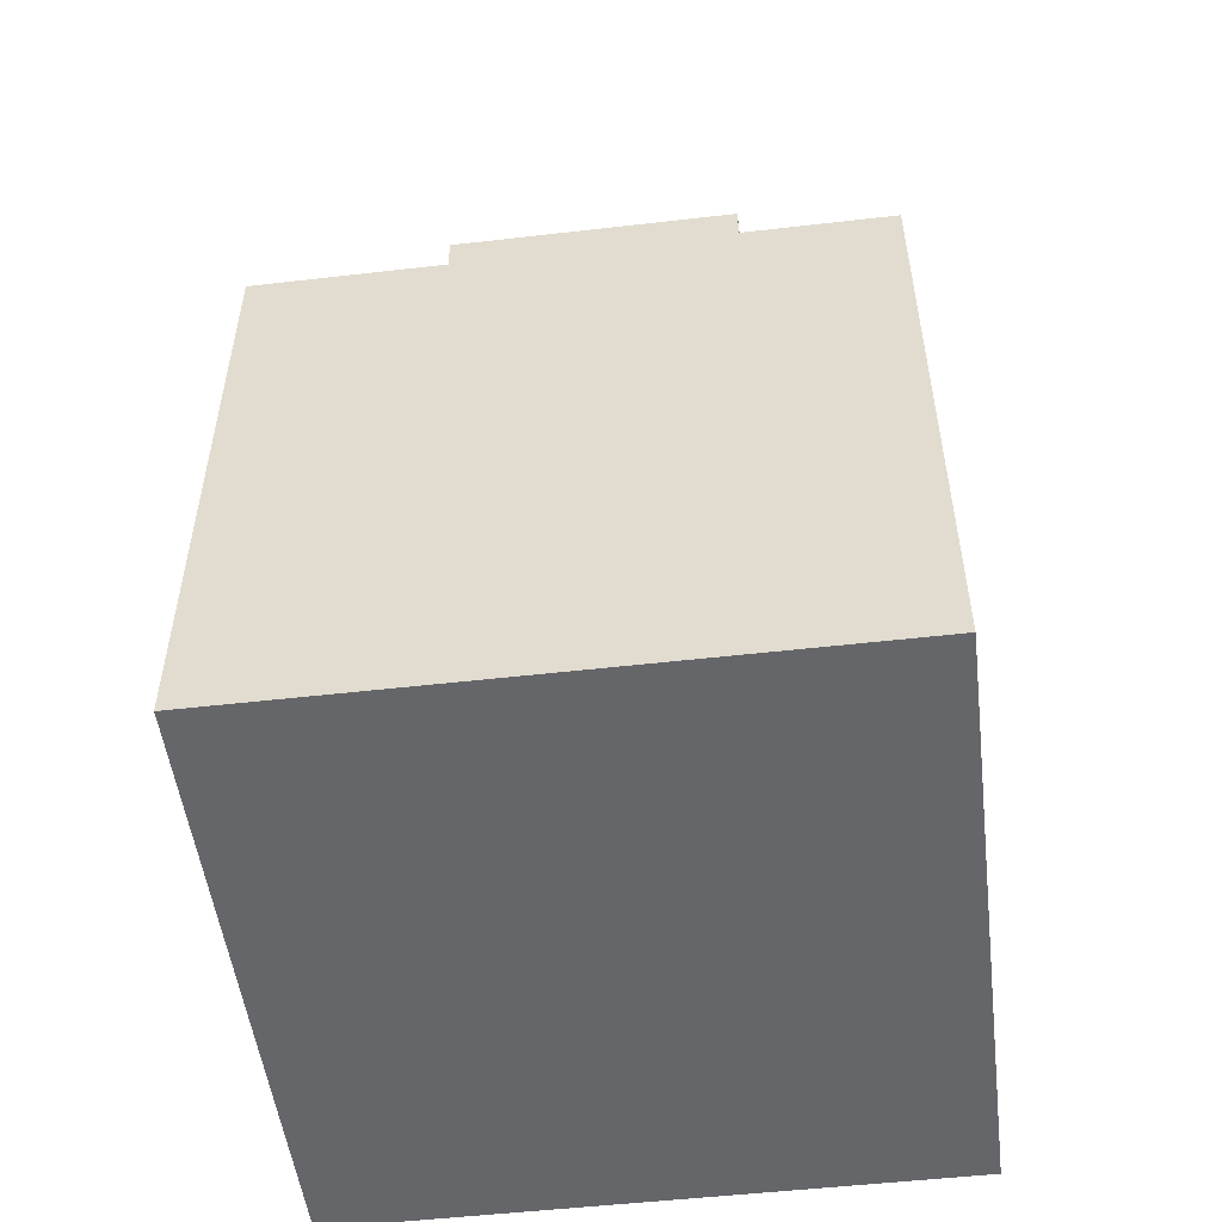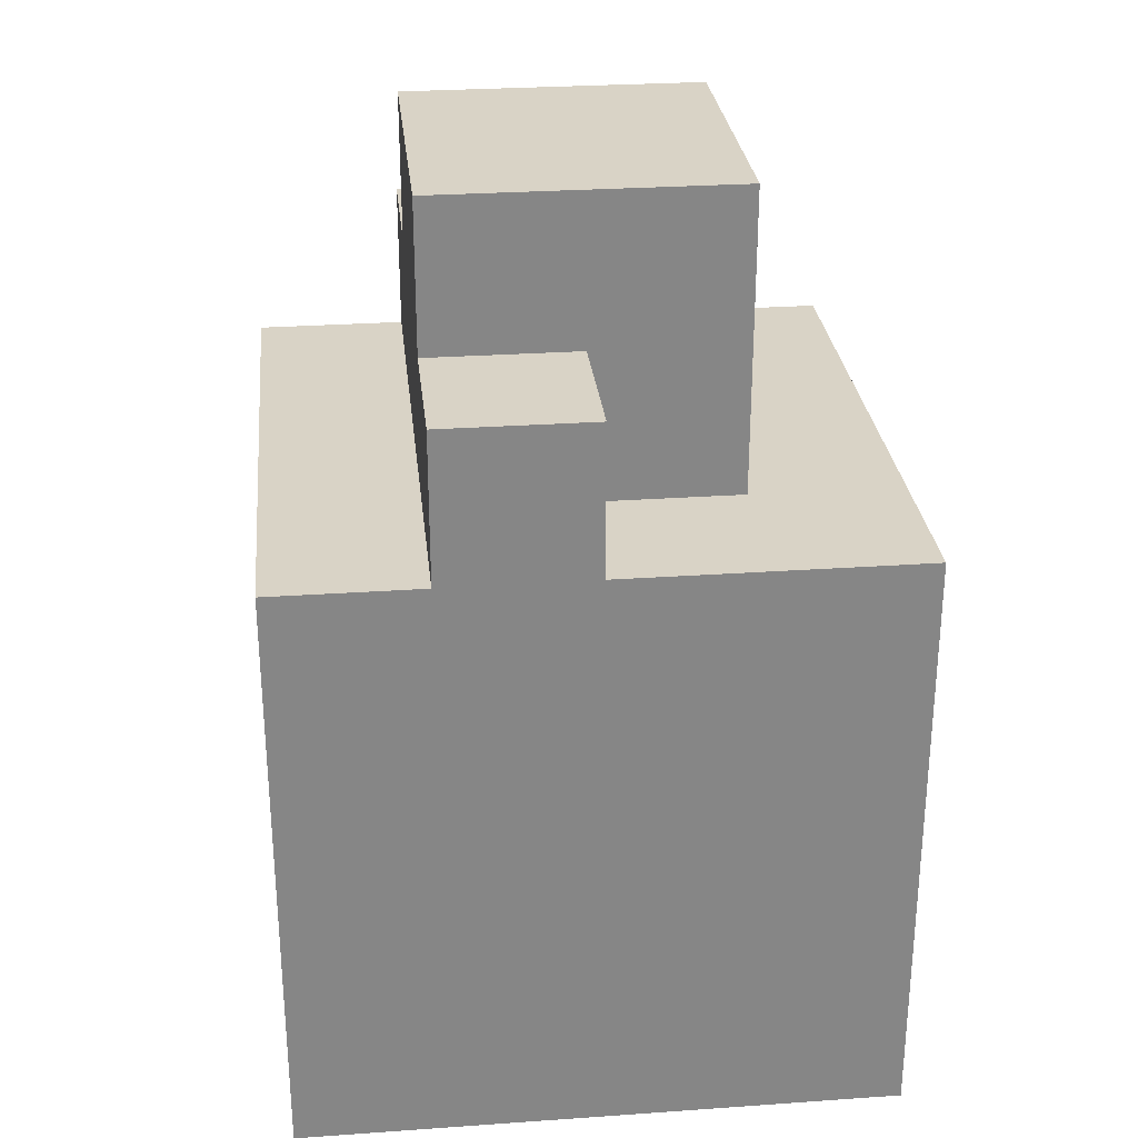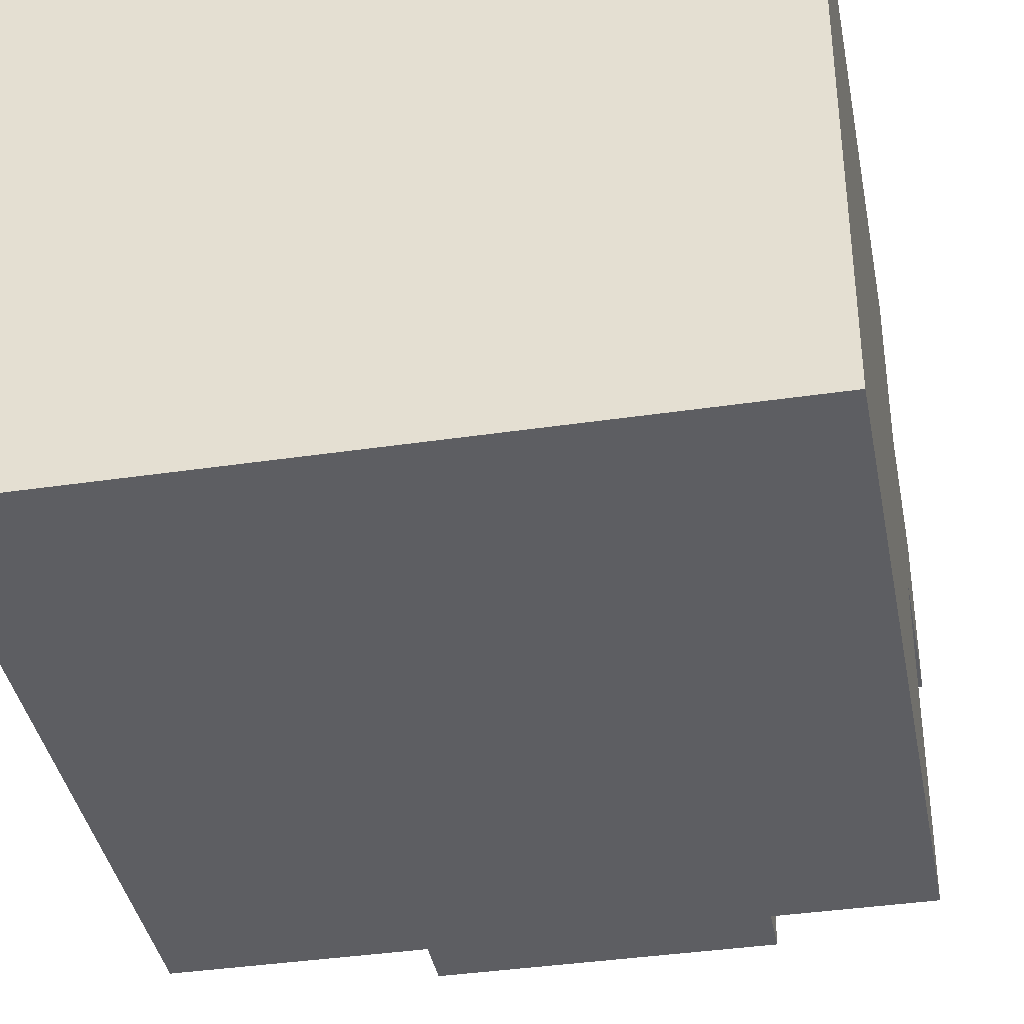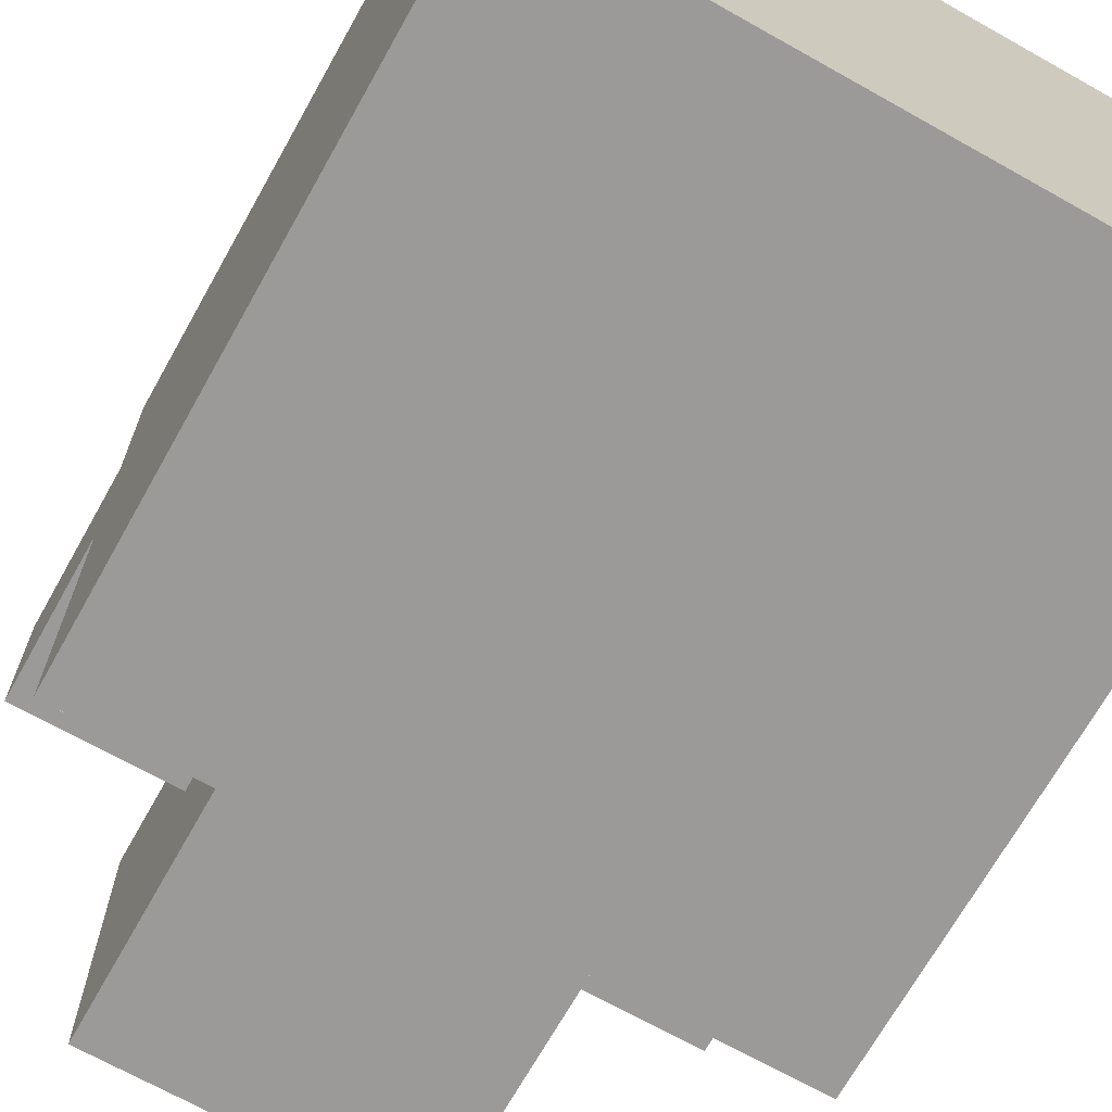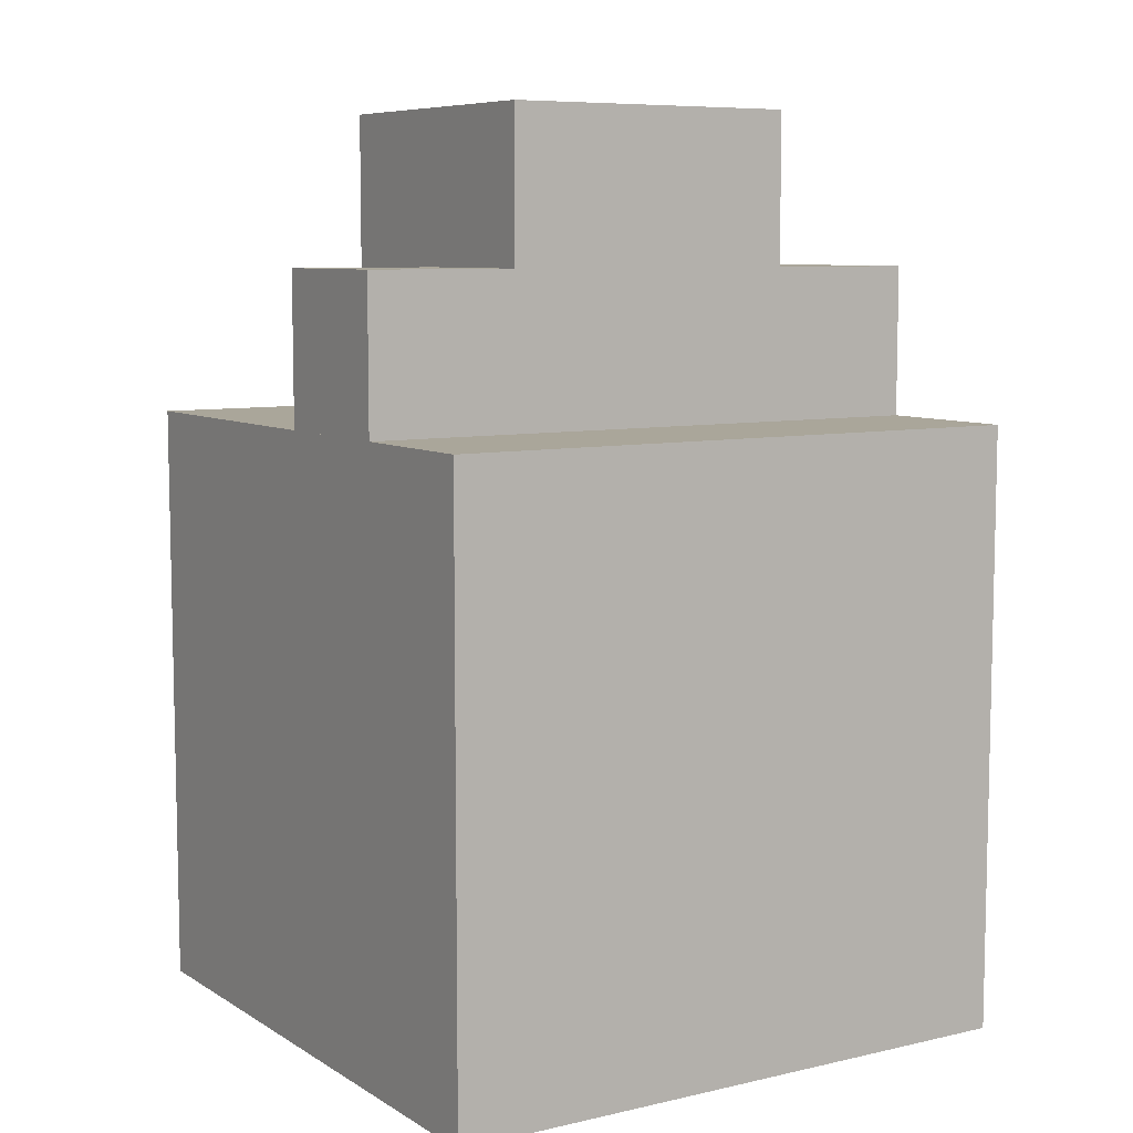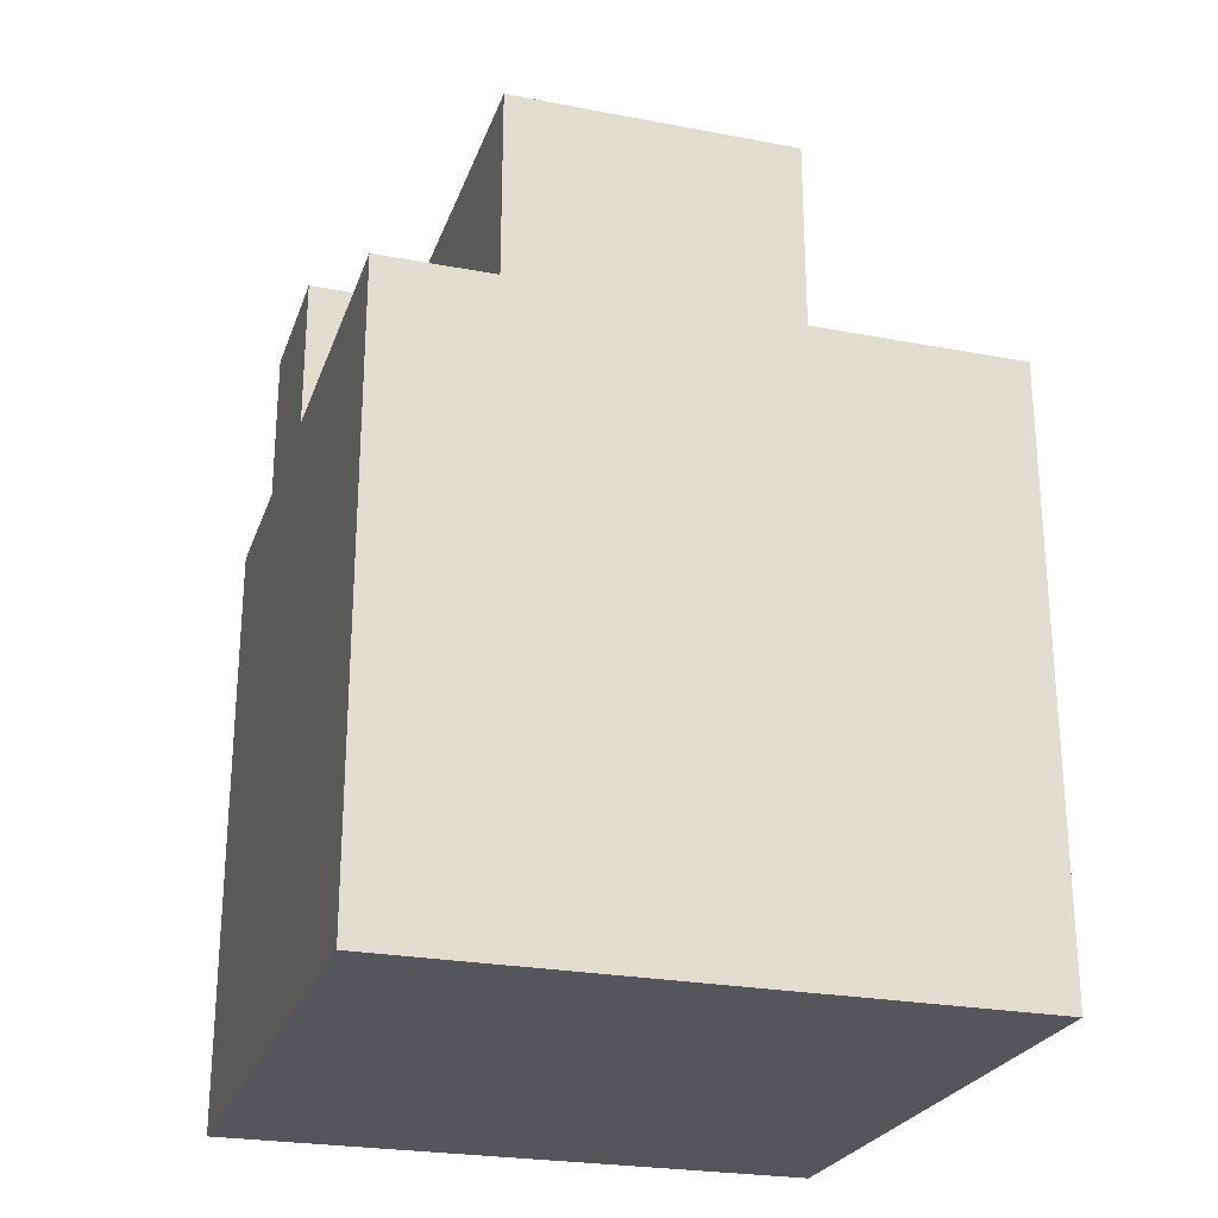
<metadata>
{"format":"obj","ext":"obj","renderer":"f3d","projection":"perspective","resolution":1024,"background":"white","views":[{"elev":-51.8,"azim":-172.9,"up":"+Z"},{"elev":28.3,"azim":-96.0,"up":"+Z"},{"elev":-38.4,"azim":-169.4,"up":"+Y"},{"elev":-69.4,"azim":150.7,"up":"+Y"},{"elev":7.8,"azim":147.7,"up":"+Z"},{"elev":-25.1,"azim":-17.1,"up":"+Z"}]}
</metadata>
<code>
g Lizun_body001
v 0.2711 0.2711 2
v -0.2711 -0.2711 2
v -0.2711 0.2711 2
v 0.2711 -0.2711 2
v 0.2711 -0.2711 2
v -0.2711 -0.2711 1.457
v -0.2711 -0.2711 2
v 0.2711 -0.2711 1.457
v 0.2711 0.2711 2
v 0.2711 -0.2711 1.457
v 0.2711 -0.2711 2
v 0.2711 0.2711 1.457
v -0.2711 0.2711 2
v 0.2711 0.2711 1.457
v 0.2711 0.2711 2
v -0.2711 0.2711 1.457
v 0.5422 0.2711 1.457
v 0.2711 0.2711 1.729
v 0.5422 0.2711 1.729
v -0.5422 0.2711 1.729
v -0.5422 0.2711 1.457
v -0.2711 0.2711 1.729
v -0.2711 -0.2711 2
v -0.2711 0.2711 1.457
v -0.2711 0.2711 2
v -0.2711 -0.2711 1.457
v 0.2711 -0 1.729
v 0.5422 0.2711 1.729
v 0.5422 -0 1.729
v 0.2711 0.2711 1.729
v 0.2711 -0 1.457
v 0.5422 -0 1.729
v 0.5422 -0 1.457
v 0.2711 -0 1.729
v 0.5422 -0 1.457
v 0.5422 0.2711 1.729
v 0.5422 0.2711 1.457
v 0.5422 -0 1.729
v -0.5422 -0 1.729
v -0.2711 0.2711 1.729
v -0.2711 -0 1.729
v -0.5422 0.2711 1.729
v -0.5422 -0 1.457
v -0.2711 -0 1.729
v -0.2711 -0 1.457
v -0.5422 -0 1.729
v -0.5422 0.2711 1.457
v -0.5422 -0 1.729
v -0.5422 -0 1.457
v -0.5422 0.2711 1.729
v -0.5422 -0.5422 0.373
v 0.5422 0.5422 0.373
v -0.5422 0.5422 0.373
v 0.5422 -0.5422 0.373
v -0.5422 -0.5422 1.457
v 0.5422 0.5422 1.457
v 0.5422 -0.5422 1.457
v -0.5422 0.5422 1.457
v -0.5422 -0.5422 0.373
v 0.5422 -0.5422 1.457
v 0.5422 -0.5422 0.373
v -0.5422 -0.5422 1.457
v 0.5422 -0.5422 0.373
v 0.5422 0.5422 1.457
v 0.5422 0.5422 0.373
v 0.5422 -0.5422 1.457
v 0.5422 0.5422 0.373
v -0.5422 0.5422 1.457
v -0.5422 0.5422 0.373
v 0.5422 0.5422 1.457
v -0.5422 0.5422 0.373
v -0.5422 -0.5422 1.457
v -0.5422 -0.5422 0.373
v -0.5422 0.5422 1.457
g Lizun_body001_0
f -72 -73 -74
f -71 -74 -73
f -68 -69 -70
f -67 -70 -69
f -64 -65 -66
f -63 -66 -65
f -60 -61 -62
f -59 -62 -61
f -61 -57 -58
f -56 -58 -57
f -54 -55 -59
f -53 -59 -55
f -50 -51 -52
f -49 -52 -51
f -46 -47 -48
f -45 -48 -47
f -42 -43 -44
f -41 -44 -43
f -38 -39 -40
f -37 -40 -39
f -34 -35 -36
f -33 -36 -35
f -30 -31 -32
f -29 -32 -31
f -26 -27 -28
f -25 -28 -27
f -22 -23 -24
f -21 -24 -23
f -18 -19 -20
f -17 -20 -19
f -14 -15 -16
f -13 -16 -15
f -10 -11 -12
f -9 -12 -11
f -6 -7 -8
f -5 -8 -7
f -2 -3 -4
f -1 -4 -3

</code>
